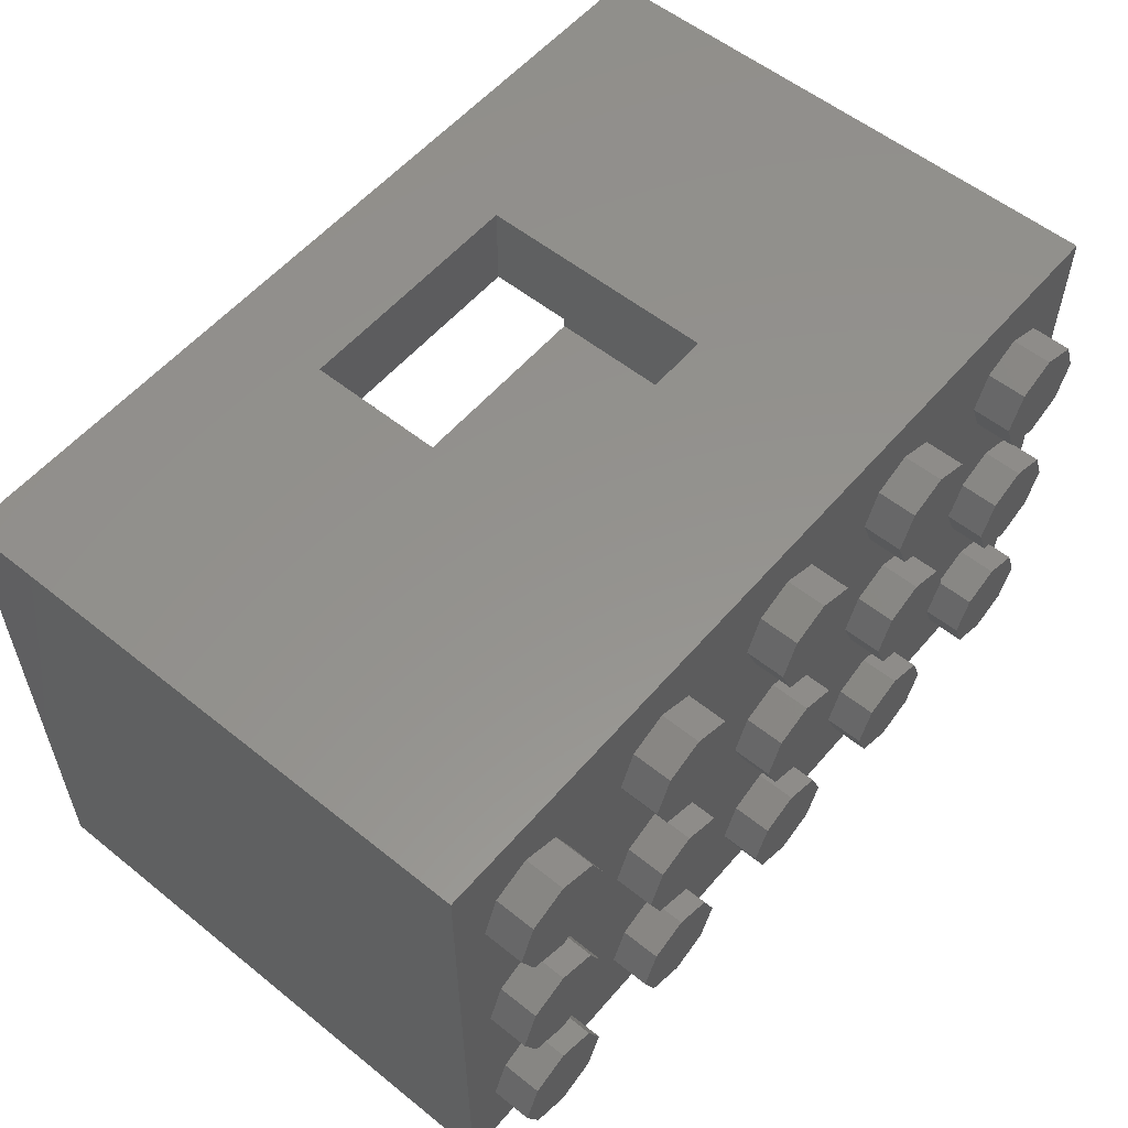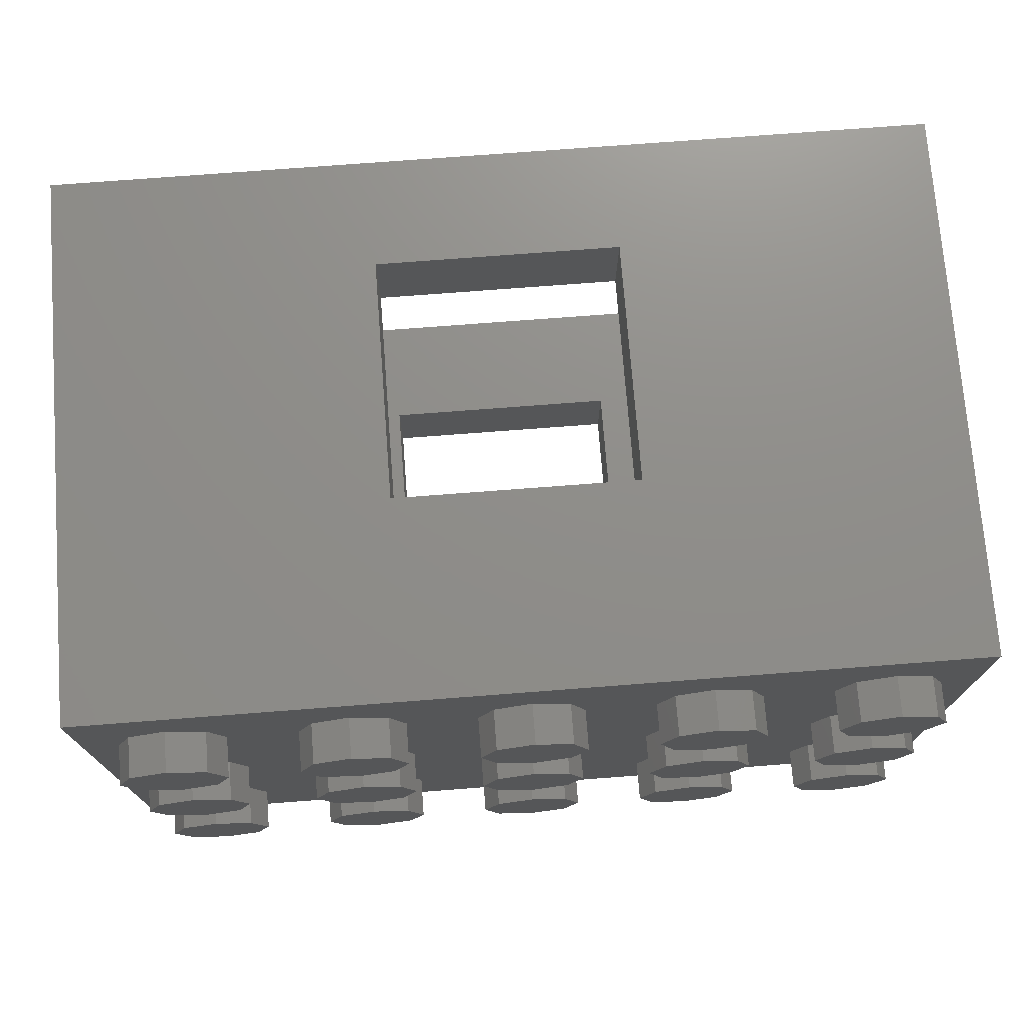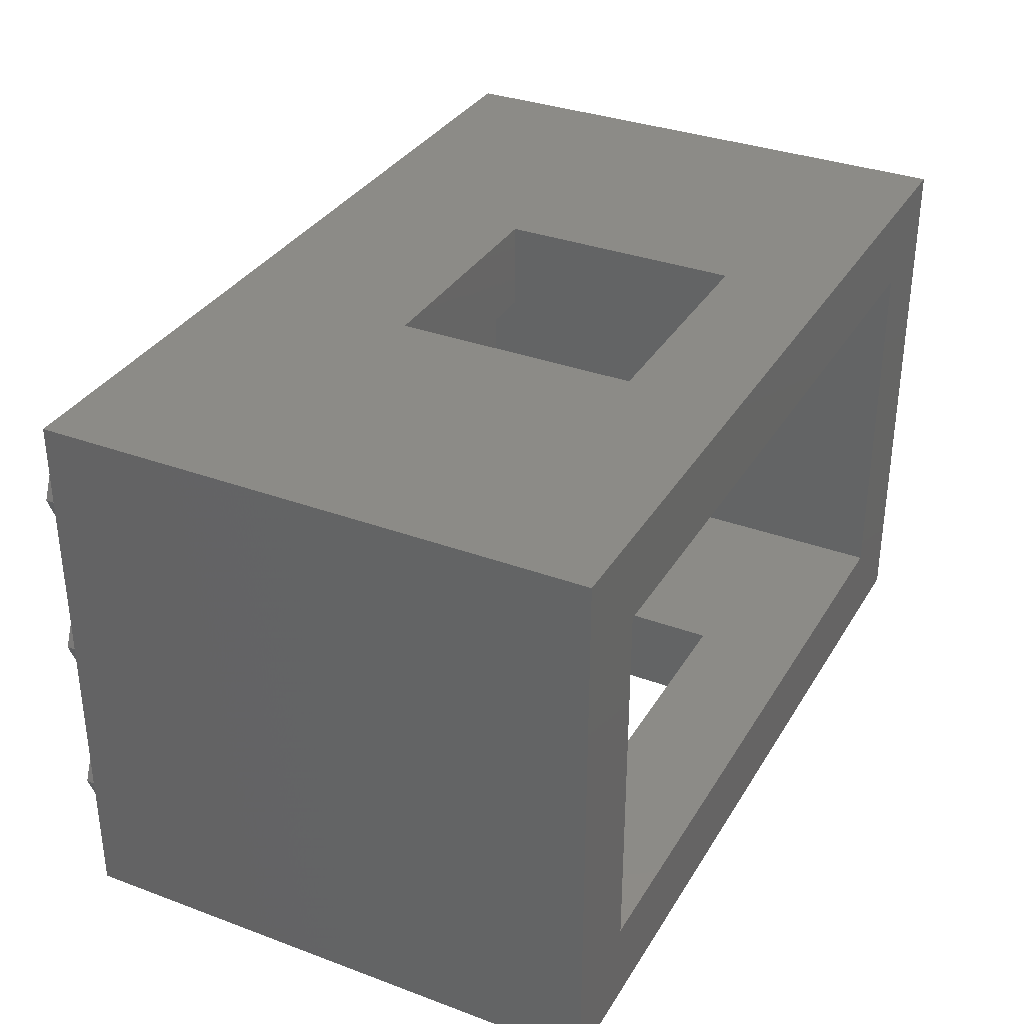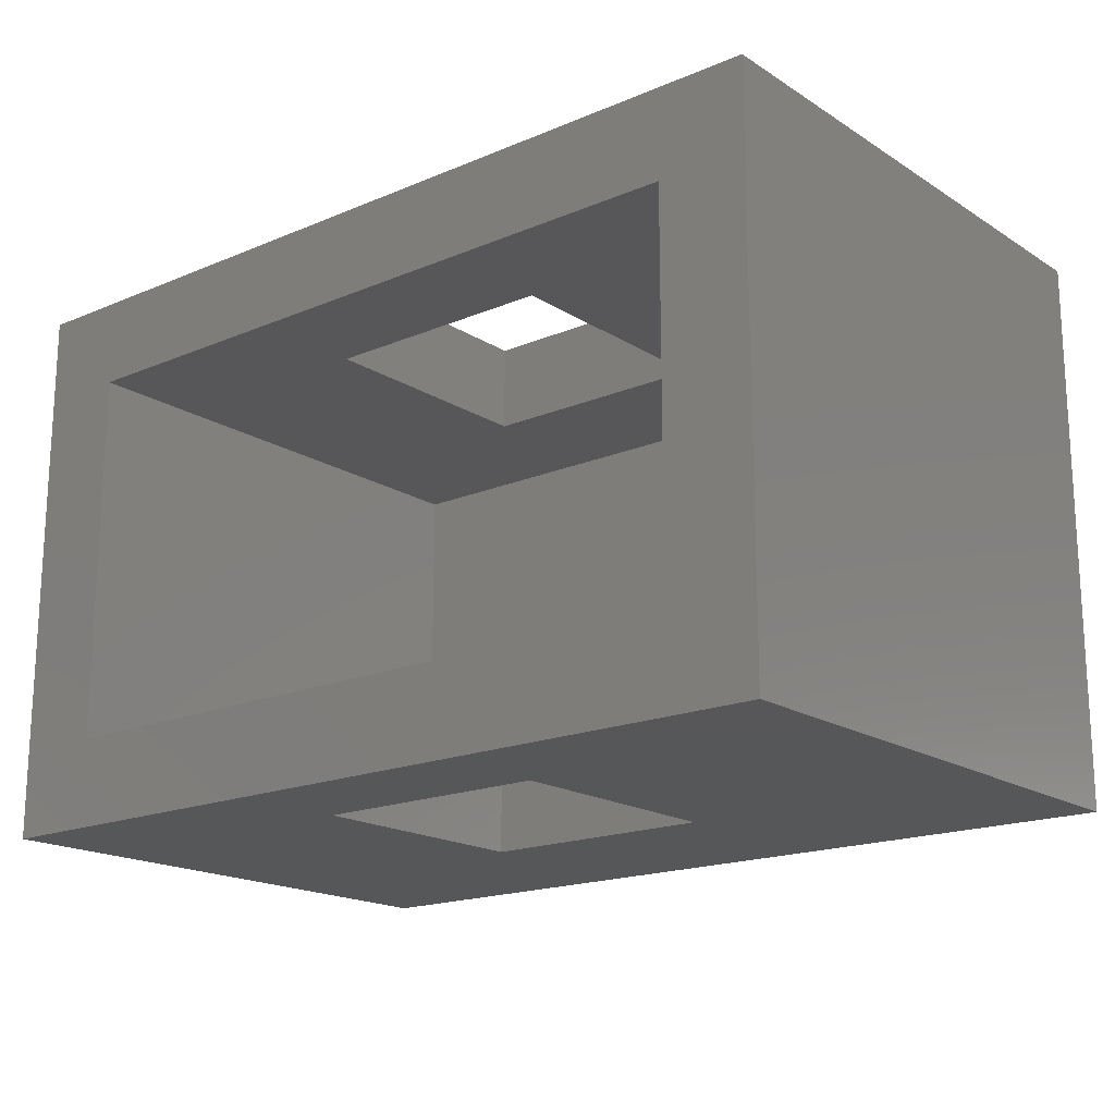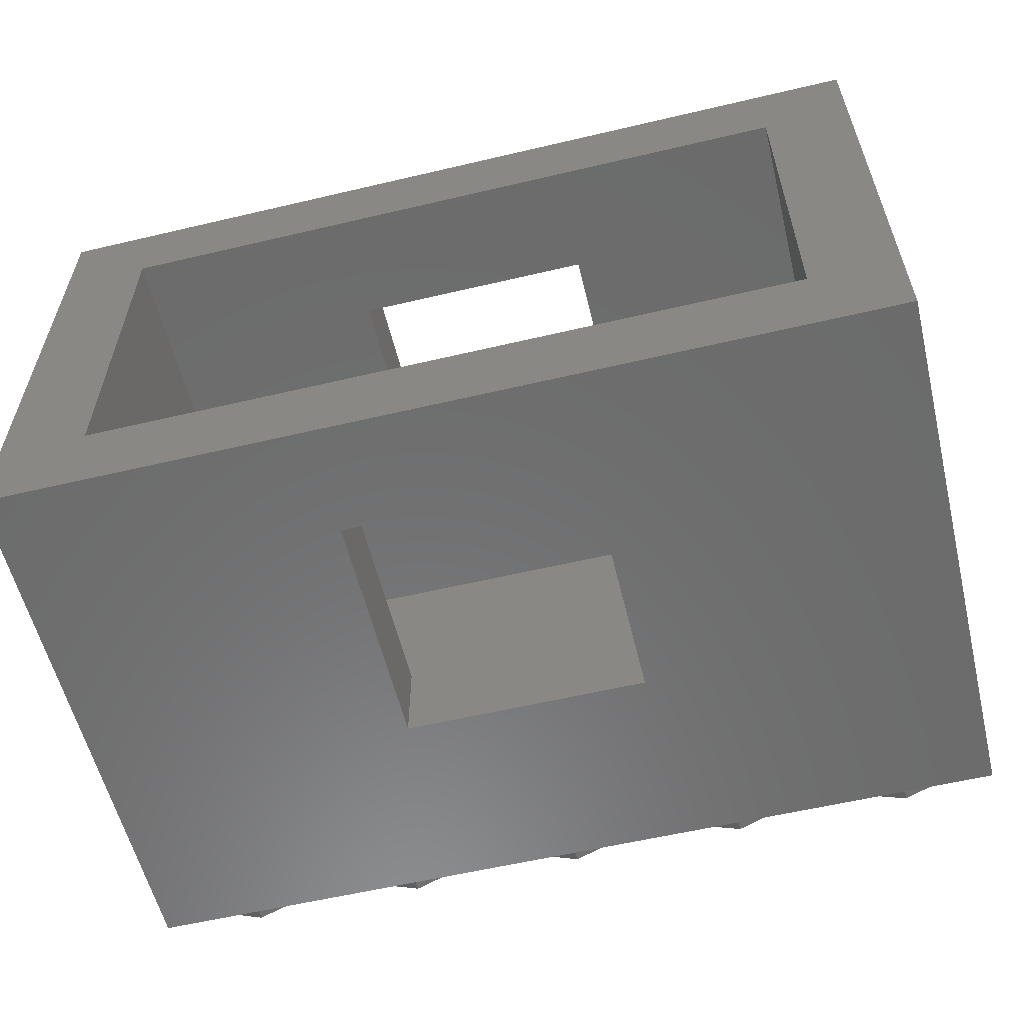
<metadata>
{"format":"stl","ext":"stl","renderer":"f3d","projection":"perspective","resolution":1024,"background":"white","views":[{"elev":56.2,"azim":130.0,"up":"+Z"},{"elev":73.8,"azim":175.6,"up":"+Z"},{"elev":33.6,"azim":-63.2,"up":"+Z"},{"elev":-17.8,"azim":39.4,"up":"+Z"},{"elev":-58.1,"azim":13.7,"up":"+Z"}]}
</metadata>
<code>
# stl→obj: 272 verts, 488 faces
v 0 0 0
v 0 25 25
v 0 25 0
v 0 0 25
v 40 25 25
v 25.5 16 25
v 40 0 25
v 14.5 16 25
v 25.5 5 25
v 14.5 5 25
v 40 25 0
v 40 0 0
v 25.5 16 0
v 25.5 5 0
v 14.5 5 0
v 14.5 16 0
v 4 0 21
v 4 0 4
v 36 0 4
v 36 0 21
v 14.5 16 21
v 14.5 5 21
v 14.5 5 4
v 14.5 16 4
v 25.5 5 21
v 25.5 16 21
v 25.5 16 4
v 25.5 5 4
v 4 22.5 4
v 4 22.5 21
v 36 22.5 21
v 36 22.5 4
v 5.697 25 5.697
v 6.4 26.8 4
v 5.697 26.8 5.697
v 6.4 25 4
v 1.6 25 4
v 2.303 26.8 5.697
v 1.6 26.8 4
v 2.303 25 5.697
v 4 26.8 6.4
v 4 25 6.4
v 2.303 25 2.303
v 5.697 25 2.303
v 4 25 1.6
v 5.697 26.8 2.303
v 4 26.8 1.6
v 2.303 26.8 2.303
v 5.697 25 13.7
v 6.4 26.8 12
v 5.697 26.8 13.7
v 6.4 25 12
v 2.303 26.8 13.7
v 4 25 14.4
v 4 26.8 14.4
v 2.303 25 13.7
v 1.6 25 12
v 2.303 25 10.3
v 5.697 25 10.3
v 4 25 9.6
v 1.6 26.8 12
v 5.697 26.8 10.3
v 4 26.8 9.6
v 2.303 26.8 10.3
v 5.697 25 21.7
v 6.4 26.8 20
v 5.697 26.8 21.7
v 6.4 25 20
v 2.303 26.8 21.7
v 4 25 22.4
v 4 26.8 22.4
v 2.303 25 21.7
v 1.6 25 20
v 2.303 25 18.3
v 5.697 25 18.3
v 4 25 17.6
v 1.6 26.8 20
v 5.697 26.8 18.3
v 4 26.8 17.6
v 2.303 26.8 18.3
v 13.7 25 5.697
v 14.4 26.8 4
v 13.7 26.8 5.697
v 14.4 25 4
v 9.6 25 4
v 10.3 26.8 5.697
v 9.6 26.8 4
v 10.3 25 5.697
v 12 26.8 6.4
v 12 25 6.4
v 10.3 25 2.303
v 13.7 25 2.303
v 12 25 1.6
v 13.7 26.8 2.303
v 12 26.8 1.6
v 10.3 26.8 2.303
v 13.7 25 13.7
v 14.4 26.8 12
v 13.7 26.8 13.7
v 14.4 25 12
v 10.3 25 10.3
v 9.6 26.8 12
v 10.3 26.8 10.3
v 9.6 25 12
v 10.3 26.8 13.7
v 12 25 14.4
v 12 26.8 14.4
v 10.3 25 13.7
v 13.7 25 10.3
v 12 25 9.6
v 13.7 26.8 10.3
v 12 26.8 9.6
v 13.7 25 21.7
v 14.4 26.8 20
v 13.7 26.8 21.7
v 14.4 25 20
v 10.3 25 18.3
v 9.6 26.8 20
v 10.3 26.8 18.3
v 9.6 25 20
v 10.3 26.8 21.7
v 12 25 22.4
v 12 26.8 22.4
v 10.3 25 21.7
v 13.7 25 18.3
v 12 25 17.6
v 13.7 26.8 18.3
v 12 26.8 17.6
v 21.7 25 5.697
v 22.4 26.8 4
v 21.7 26.8 5.697
v 22.4 25 4
v 17.6 25 4
v 18.3 26.8 5.697
v 17.6 26.8 4
v 18.3 25 5.697
v 20 26.8 6.4
v 20 25 6.4
v 20 25 1.6
v 21.7 26.8 2.303
v 21.7 25 2.303
v 20 26.8 1.6
v 18.3 25 2.303
v 18.3 26.8 2.303
v 21.7 25 13.7
v 22.4 26.8 12
v 21.7 26.8 13.7
v 22.4 25 12
v 18.3 25 10.3
v 17.6 26.8 12
v 18.3 26.8 10.3
v 17.6 25 12
v 18.3 26.8 13.7
v 20 25 14.4
v 20 26.8 14.4
v 18.3 25 13.7
v 21.7 25 10.3
v 20 25 9.6
v 21.7 26.8 10.3
v 20 26.8 9.6
v 21.7 25 21.7
v 22.4 26.8 20
v 21.7 26.8 21.7
v 22.4 25 20
v 18.3 25 18.3
v 17.6 26.8 20
v 18.3 26.8 18.3
v 17.6 25 20
v 18.3 26.8 21.7
v 20 25 22.4
v 20 26.8 22.4
v 18.3 25 21.7
v 21.7 25 18.3
v 20 25 17.6
v 21.7 26.8 18.3
v 20 26.8 17.6
v 29.7 25 5.697
v 30.4 26.8 4
v 29.7 26.8 5.697
v 30.4 25 4
v 25.6 25 4
v 26.3 26.8 5.697
v 25.6 26.8 4
v 26.3 25 5.697
v 28 26.8 6.4
v 28 25 6.4
v 28 25 1.6
v 29.7 26.8 2.303
v 29.7 25 2.303
v 28 26.8 1.6
v 26.3 25 2.303
v 26.3 26.8 2.303
v 29.7 25 13.7
v 30.4 26.8 12
v 29.7 26.8 13.7
v 30.4 25 12
v 26.3 25 10.3
v 25.6 26.8 12
v 26.3 26.8 10.3
v 25.6 25 12
v 26.3 26.8 13.7
v 28 25 14.4
v 28 26.8 14.4
v 26.3 25 13.7
v 29.7 25 10.3
v 28 25 9.6
v 29.7 26.8 10.3
v 28 26.8 9.6
v 29.7 25 21.7
v 30.4 26.8 20
v 29.7 26.8 21.7
v 30.4 25 20
v 26.3 25 18.3
v 25.6 26.8 20
v 26.3 26.8 18.3
v 25.6 25 20
v 26.3 26.8 21.7
v 28 25 22.4
v 28 26.8 22.4
v 26.3 25 21.7
v 29.7 25 18.3
v 28 25 17.6
v 29.7 26.8 18.3
v 28 26.8 17.6
v 37.7 25 5.697
v 38.4 26.8 4
v 37.7 26.8 5.697
v 38.4 25 4
v 33.6 25 4
v 34.3 26.8 5.697
v 33.6 26.8 4
v 34.3 25 5.697
v 36 26.8 6.4
v 36 25 6.4
v 36 25 1.6
v 37.7 26.8 2.303
v 37.7 25 2.303
v 36 26.8 1.6
v 34.3 25 2.303
v 34.3 26.8 2.303
v 37.7 25 13.7
v 38.4 26.8 12
v 37.7 26.8 13.7
v 38.4 25 12
v 34.3 25 10.3
v 33.6 26.8 12
v 34.3 26.8 10.3
v 33.6 25 12
v 34.3 26.8 13.7
v 36 25 14.4
v 36 26.8 14.4
v 34.3 25 13.7
v 37.7 25 10.3
v 36 25 9.6
v 37.7 26.8 10.3
v 36 26.8 9.6
v 37.7 25 21.7
v 38.4 26.8 20
v 37.7 26.8 21.7
v 38.4 25 20
v 34.3 25 18.3
v 33.6 26.8 20
v 34.3 26.8 18.3
v 33.6 25 20
v 34.3 26.8 21.7
v 36 25 22.4
v 36 26.8 22.4
v 34.3 25 21.7
v 37.7 25 18.3
v 36 25 17.6
v 37.7 26.8 18.3
v 36 26.8 17.6
f 1 2 3
f 2 1 4
f 5 6 7
f 5 8 6
f 4 8 2
f 2 8 5
f 9 7 6
f 10 7 9
f 10 4 7
f 8 4 10
f 7 11 5
f 11 7 12
f 13 12 14
f 12 15 14
f 15 1 16
f 1 15 12
f 12 13 11
f 16 11 13
f 16 3 11
f 3 16 1
f 4 17 7
f 4 18 17
f 18 1 19
f 1 18 4
f 20 7 17
f 19 7 20
f 19 12 7
f 12 19 1
f 11 2 5
f 2 11 3
f 10 21 8
f 21 10 22
f 23 16 24
f 16 23 15
f 25 6 26
f 6 25 9
f 14 27 13
f 27 14 28
f 21 6 8
f 6 21 26
f 16 27 24
f 27 16 13
f 25 10 9
f 10 25 22
f 14 23 28
f 23 14 15
f 17 29 30
f 29 17 18
f 26 20 25
f 20 22 25
f 22 17 21
f 17 22 20
f 20 26 31
f 21 31 26
f 21 30 31
f 30 21 17
f 19 31 32
f 31 19 20
f 29 31 30
f 31 29 32
f 32 27 19
f 32 24 27
f 18 24 29
f 29 24 32
f 28 19 27
f 23 19 28
f 23 18 19
f 24 18 23
f 33 34 35
f 34 33 36
f 37 38 39
f 38 37 40
f 41 33 35
f 33 41 42
f 40 33 42
f 37 33 40
f 37 36 33
f 43 36 37
f 43 44 36
f 44 43 45
f 38 42 41
f 42 38 40
f 45 46 44
f 46 45 47
f 43 39 48
f 39 43 37
f 36 46 34
f 46 36 44
f 43 47 45
f 47 43 48
f 49 50 51
f 50 49 52
f 53 54 55
f 54 53 56
f 55 49 51
f 49 55 54
f 56 49 54
f 57 49 56
f 57 52 49
f 58 52 57
f 58 59 52
f 59 58 60
f 57 53 61
f 53 57 56
f 52 62 50
f 62 52 59
f 58 63 60
f 63 58 64
f 58 61 64
f 61 58 57
f 60 62 59
f 62 60 63
f 65 66 67
f 66 65 68
f 69 70 71
f 70 69 72
f 71 65 67
f 65 71 70
f 72 65 70
f 73 65 72
f 73 68 65
f 74 68 73
f 74 75 68
f 75 74 76
f 73 69 77
f 69 73 72
f 68 78 66
f 78 68 75
f 74 79 76
f 79 74 80
f 74 77 80
f 77 74 73
f 76 78 75
f 78 76 79
f 81 82 83
f 82 81 84
f 85 86 87
f 86 85 88
f 89 81 83
f 81 89 90
f 88 81 90
f 85 81 88
f 85 84 81
f 91 84 85
f 91 92 84
f 92 91 93
f 86 90 89
f 90 86 88
f 93 94 92
f 94 93 95
f 91 87 96
f 87 91 85
f 84 94 82
f 94 84 92
f 91 95 93
f 95 91 96
f 97 98 99
f 98 97 100
f 101 102 103
f 102 101 104
f 105 106 107
f 106 105 108
f 107 97 99
f 97 107 106
f 108 97 106
f 104 97 108
f 104 100 97
f 101 100 104
f 101 109 100
f 109 101 110
f 104 105 102
f 105 104 108
f 100 111 98
f 111 100 109
f 110 111 109
f 111 110 112
f 101 112 110
f 112 101 103
f 113 114 115
f 114 113 116
f 117 118 119
f 118 117 120
f 121 122 123
f 122 121 124
f 123 113 115
f 113 123 122
f 124 113 122
f 120 113 124
f 120 116 113
f 117 116 120
f 117 125 116
f 125 117 126
f 120 121 118
f 121 120 124
f 116 127 114
f 127 116 125
f 126 127 125
f 127 126 128
f 117 128 126
f 128 117 119
f 129 130 131
f 130 129 132
f 133 134 135
f 134 133 136
f 137 129 131
f 129 137 138
f 134 138 137
f 138 134 136
f 139 140 141
f 140 139 142
f 143 135 144
f 135 143 133
f 132 140 130
f 140 132 141
f 143 142 139
f 142 143 144
f 136 129 138
f 133 129 136
f 133 132 129
f 143 132 133
f 143 141 132
f 141 143 139
f 145 146 147
f 146 145 148
f 149 150 151
f 150 149 152
f 153 154 155
f 154 153 156
f 155 145 147
f 145 155 154
f 156 145 154
f 152 145 156
f 152 148 145
f 149 148 152
f 149 157 148
f 157 149 158
f 152 153 150
f 153 152 156
f 148 159 146
f 159 148 157
f 158 159 157
f 159 158 160
f 149 160 158
f 160 149 151
f 161 162 163
f 162 161 164
f 165 166 167
f 166 165 168
f 169 170 171
f 170 169 172
f 171 161 163
f 161 171 170
f 172 161 170
f 168 161 172
f 168 164 161
f 165 164 168
f 165 173 164
f 173 165 174
f 168 169 166
f 169 168 172
f 164 175 162
f 175 164 173
f 174 175 173
f 175 174 176
f 165 176 174
f 176 165 167
f 177 178 179
f 178 177 180
f 181 182 183
f 182 181 184
f 185 177 179
f 177 185 186
f 182 186 185
f 186 182 184
f 187 188 189
f 188 187 190
f 191 183 192
f 183 191 181
f 180 188 178
f 188 180 189
f 191 190 187
f 190 191 192
f 184 177 186
f 181 177 184
f 181 180 177
f 191 180 181
f 191 189 180
f 189 191 187
f 193 194 195
f 194 193 196
f 197 198 199
f 198 197 200
f 201 202 203
f 202 201 204
f 203 193 195
f 193 203 202
f 204 193 202
f 200 193 204
f 200 196 193
f 197 196 200
f 197 205 196
f 205 197 206
f 200 201 198
f 201 200 204
f 196 207 194
f 207 196 205
f 206 207 205
f 207 206 208
f 197 208 206
f 208 197 199
f 209 210 211
f 210 209 212
f 213 214 215
f 214 213 216
f 217 218 219
f 218 217 220
f 219 209 211
f 209 219 218
f 220 209 218
f 216 209 220
f 216 212 209
f 213 212 216
f 213 221 212
f 221 213 222
f 216 217 214
f 217 216 220
f 212 223 210
f 223 212 221
f 222 223 221
f 223 222 224
f 213 224 222
f 224 213 215
f 225 226 227
f 226 225 228
f 229 230 231
f 230 229 232
f 233 225 227
f 225 233 234
f 230 234 233
f 234 230 232
f 235 236 237
f 236 235 238
f 239 231 240
f 231 239 229
f 228 236 226
f 236 228 237
f 239 238 235
f 238 239 240
f 232 225 234
f 229 225 232
f 229 228 225
f 239 228 229
f 239 237 228
f 237 239 235
f 241 242 243
f 242 241 244
f 245 246 247
f 246 245 248
f 249 250 251
f 250 249 252
f 251 241 243
f 241 251 250
f 252 241 250
f 248 241 252
f 248 244 241
f 245 244 248
f 245 253 244
f 253 245 254
f 248 249 246
f 249 248 252
f 244 255 242
f 255 244 253
f 254 255 253
f 255 254 256
f 245 256 254
f 256 245 247
f 257 258 259
f 258 257 260
f 261 262 263
f 262 261 264
f 265 266 267
f 266 265 268
f 267 257 259
f 257 267 266
f 268 257 266
f 264 257 268
f 264 260 257
f 261 260 264
f 261 269 260
f 269 261 270
f 264 265 262
f 265 264 268
f 260 271 258
f 271 260 269
f 270 271 269
f 271 270 272
f 261 272 270
f 272 261 263
f 67 69 71
f 66 69 67
f 66 77 69
f 78 77 66
f 78 80 77
f 80 78 79
f 51 53 55
f 50 53 51
f 50 61 53
f 62 61 50
f 62 64 61
f 64 62 63
f 35 38 41
f 34 38 35
f 34 39 38
f 46 39 34
f 46 48 39
f 48 46 47
f 115 121 123
f 114 121 115
f 114 118 121
f 127 118 114
f 127 119 118
f 119 127 128
f 99 105 107
f 98 105 99
f 98 102 105
f 111 102 98
f 111 103 102
f 103 111 112
f 83 86 89
f 82 86 83
f 82 87 86
f 94 87 82
f 94 96 87
f 96 94 95
f 163 169 171
f 162 169 163
f 162 166 169
f 175 166 162
f 175 167 166
f 167 175 176
f 147 153 155
f 146 153 147
f 146 150 153
f 159 150 146
f 159 151 150
f 151 159 160
f 131 134 137
f 130 134 131
f 130 135 134
f 140 135 130
f 140 144 135
f 144 140 142
f 211 217 219
f 210 217 211
f 210 214 217
f 223 214 210
f 223 215 214
f 215 223 224
f 195 201 203
f 194 201 195
f 194 198 201
f 207 198 194
f 207 199 198
f 199 207 208
f 179 182 185
f 178 182 179
f 178 183 182
f 188 183 178
f 188 192 183
f 192 188 190
f 259 265 267
f 258 265 259
f 258 262 265
f 271 262 258
f 271 263 262
f 263 271 272
f 243 249 251
f 242 249 243
f 242 246 249
f 255 246 242
f 255 247 246
f 247 255 256
f 227 230 233
f 226 230 227
f 226 231 230
f 236 231 226
f 236 240 231
f 240 236 238

</code>
